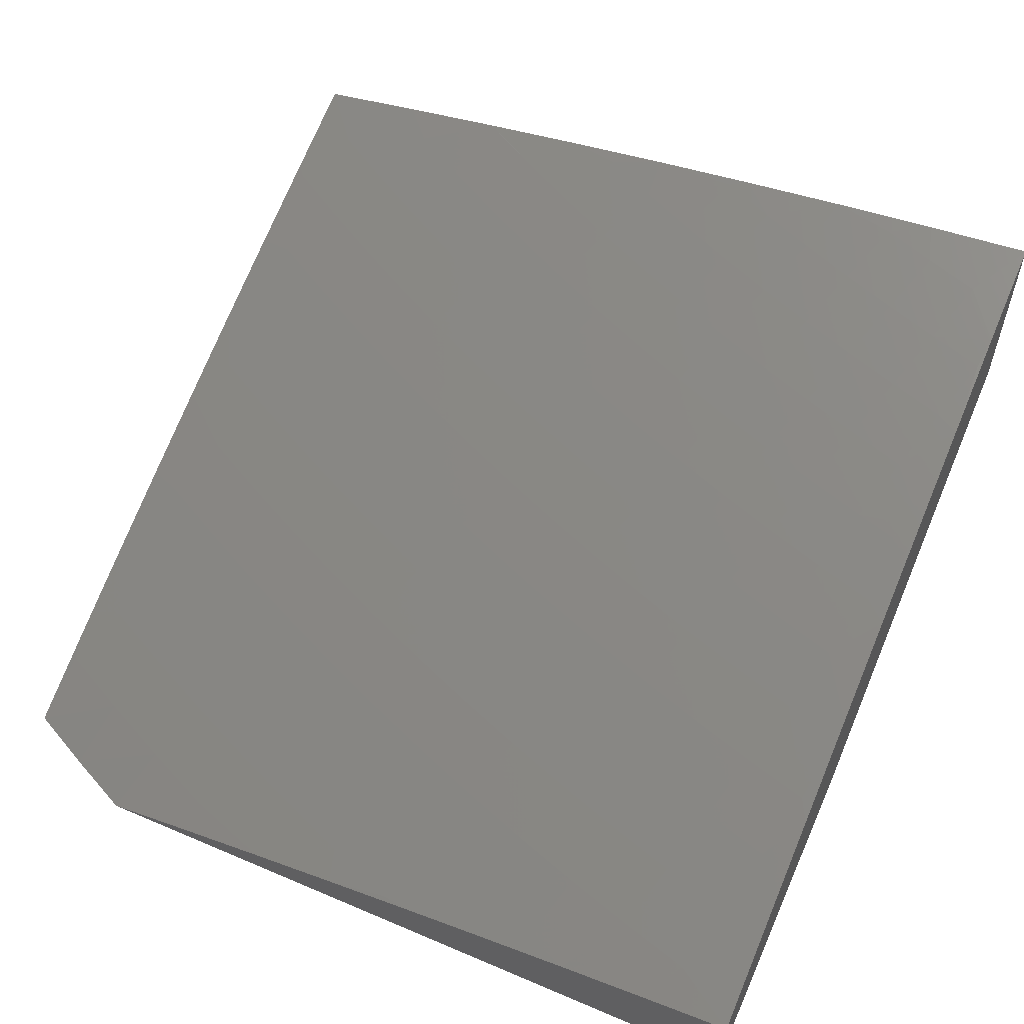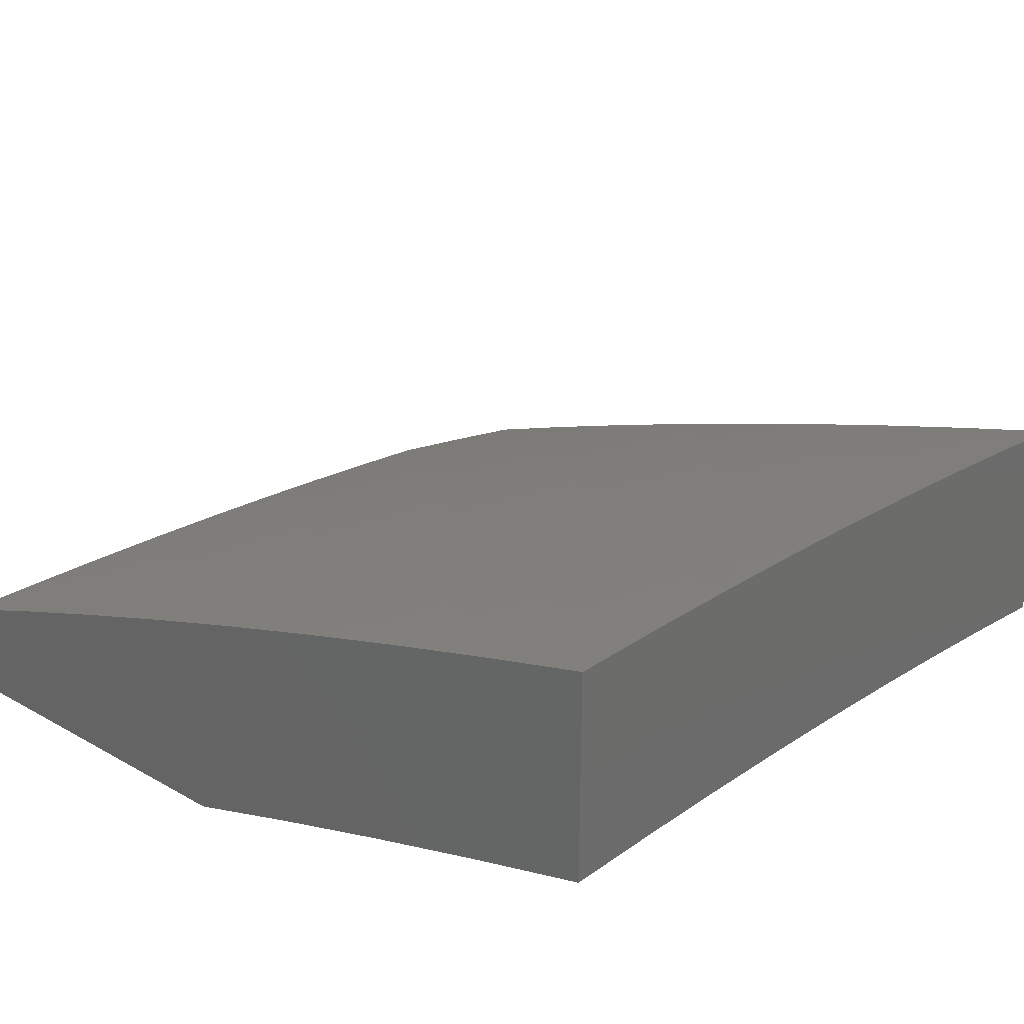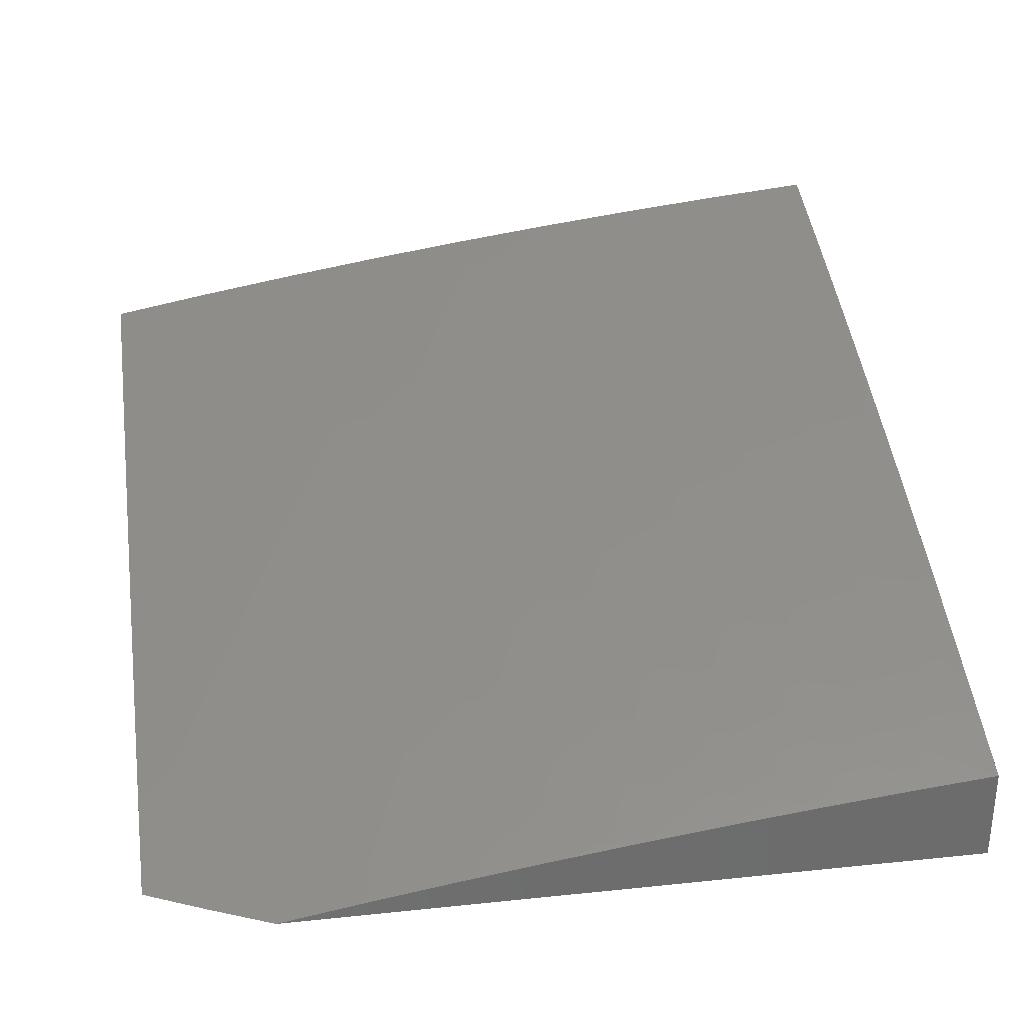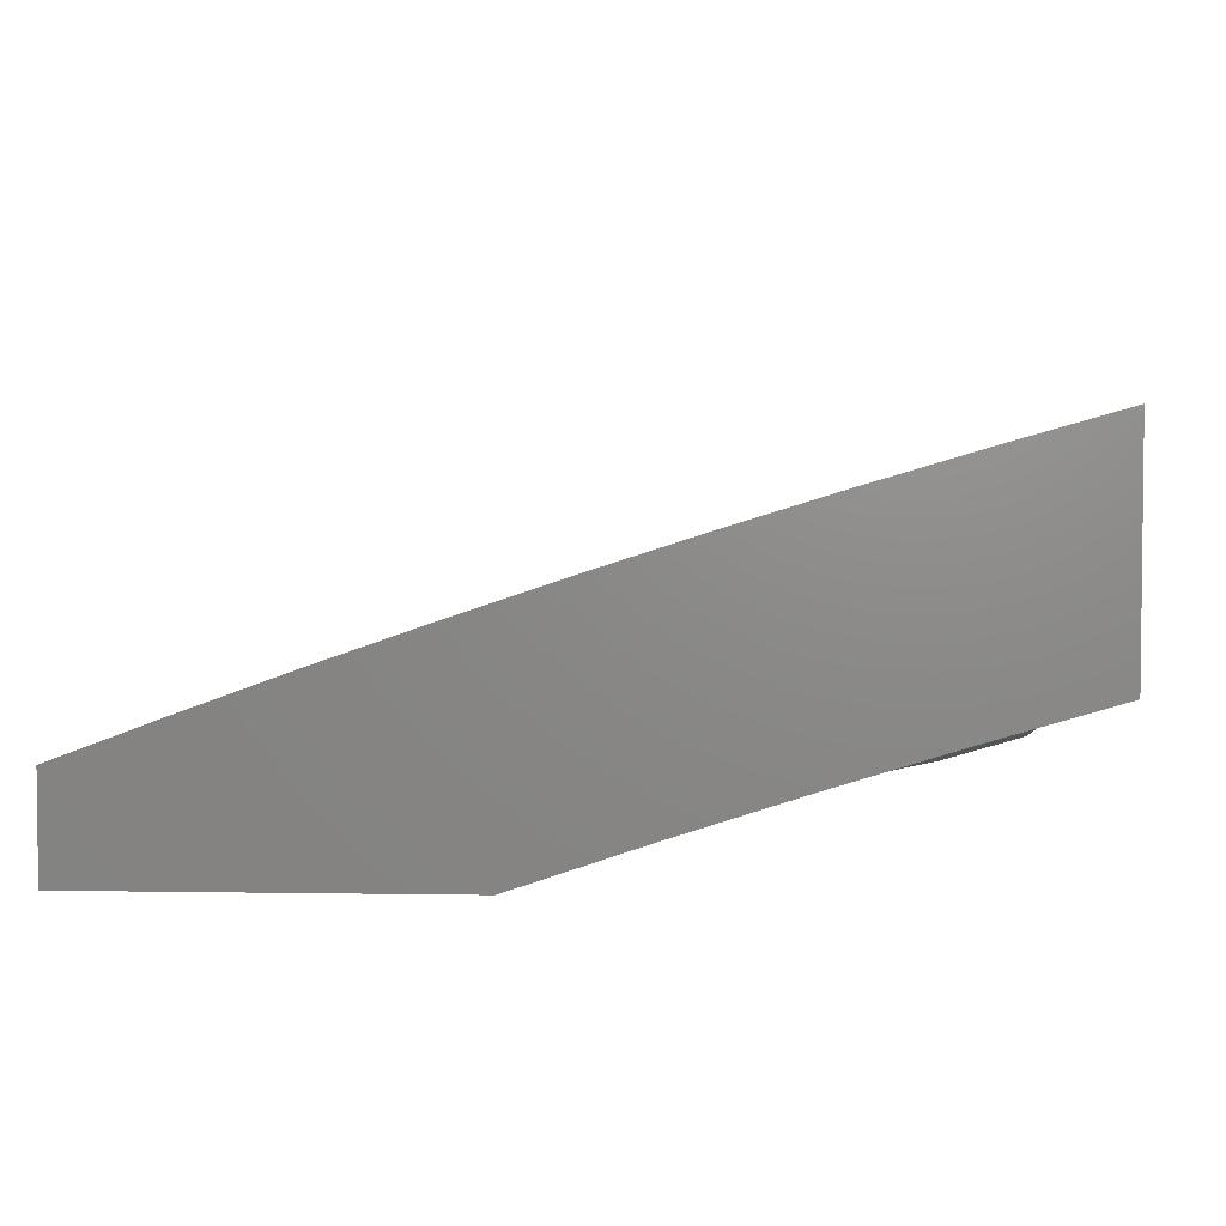
<metadata>
{"format":"stl","ext":"stl","renderer":"f3d","projection":"perspective","resolution":1024,"background":"white","views":[{"elev":57.5,"azim":113.9,"up":"+Z"},{"elev":29.8,"azim":-140.6,"up":"+Z"},{"elev":31.0,"azim":81.5,"up":"+Z"},{"elev":4.0,"azim":-176.7,"up":"+Z"}]}
</metadata>
<code>
# stl→obj: 290 verts, 576 faces
v 3.435 -1 11.05
v 3.578 -1 11
v 3.492 -1.048 11.02
v 3.558 -1.066 11
v 3.537 -1.132 11
v 3.471 -1.114 11.02
v 3.514 -1.198 11
v 3.448 -1.181 11.02
v 3.491 -1.263 11
v 3.423 -1.247 11.02
v 3.465 -1.327 11
v 3.397 -1.313 11.02
v 3.439 -1.391 11
v 3.37 -1.378 11.02
v 3.411 -1.455 11
v 3.341 -1.444 11.02
v 3.383 -1.518 11
v 3.311 -1.509 11.02
v 3.352 -1.581 11
v 3.279 -1.574 11.02
v 3.321 -1.643 11
v 3.246 -1.638 11.02
v 3.289 -1.704 11
v 3.212 -1.702 11.02
v 3.255 -1.764 11
v 3.176 -1.765 11.02
v 3.22 -1.824 11
v 3.138 -1.828 11.02
v 3.184 -1.884 11
v 3.1 -1.89 11.02
v 3.147 -1.942 11
v 3.06 -1.951 11.02
v 3.109 -2 11
v 3.055 -2 11.02
v 3 -2 11.03
v 3.002 -1.914 11.05
v 3.041 -1.854 11.05
v 3.079 -1.793 11.05
v 3.116 -1.732 11.05
v 3.151 -1.67 11.05
v 3.185 -1.607 11.05
v 3.217 -1.544 11.05
v 3.248 -1.48 11.05
v 3.278 -1.417 11.05
v 3.306 -1.352 11.05
v 3.333 -1.288 11.05
v 3.358 -1.223 11.05
v 3.382 -1.158 11.05
v 3.405 -1.093 11.05
v 3.426 -1.028 11.05
v 3.36 -1.008 11.07
v 3.29 -1 11.1
v 3.339 -1.072 11.07
v 3.274 -1.051 11.1
v 3.252 -1.114 11.1
v 3.187 -1.091 11.12
v 3.164 -1.153 11.12
v 3.1 -1.129 11.14
v 3.076 -1.189 11.14
v 3.012 -1.164 11.16
v 3.052 -1.248 11.14
v 3 -1.251 11.15
v 3.025 -1.307 11.14
v 3 -1.377 11.14
v 3.061 -1.395 11.12
v 3.032 -1.455 11.12
v 3.123 -1.423 11.1
v 3.094 -1.484 11.1
v 3.186 -1.452 11.07
v 3.155 -1.514 11.07
v 3 -1.876 11.06
v 3 -1.752 11.08
v 3 -1.627 11.1
v 3.056 -1.698 11.07
v 3.02 -1.759 11.07
v 3 -1.502 11.12
v 3.001 -1.514 11.12
v 3.03 -1.605 11.1
v 3.09 -1.637 11.07
v 3.124 -1.576 11.07
v 3 -1.126 11.17
v 3.035 -1.105 11.16
v 3.122 -1.069 11.14
v 3.208 -1.03 11.12
v 3 -1 11.18
v 3.057 -1.047 11.16
v 3.146 -1 11.14
v 3.143 -1.009 11.14
v 3.317 -1.136 11.07
v 3.294 -1.2 11.07
v 3.269 -1.263 11.07
v 3.243 -1.326 11.07
v 3.215 -1.389 11.07
v 3.229 -1.176 11.1
v 3.141 -1.214 11.12
v 3.205 -1.238 11.1
v 3.179 -1.3 11.1
v 3.152 -1.362 11.1
v 3.115 -1.274 11.12
v 3.089 -1.335 11.12
v 3.062 -1.545 11.1
v 3.964 -1.924 11
v 3.885 -1.91 11.03
v 3.926 -2 11
v 3.843 -1.994 11.03
v 3.812 -2 11.04
v 3.774 -1.958 11.06
v 3.697 -2 11.08
v 3.706 -1.922 11.1
v 3.595 -1.965 11.13
v 3.637 -1.887 11.13
v 3.568 -1.851 11.16
v 3.607 -1.773 11.16
v 3.538 -1.739 11.19
v 3.574 -1.662 11.19
v 3.504 -1.629 11.21
v 3.538 -1.554 11.21
v 3.467 -1.522 11.24
v 3.499 -1.448 11.24
v 3.427 -1.418 11.27
v 3.456 -1.344 11.27
v 3.384 -1.316 11.3
v 3.411 -1.244 11.3
v 3.338 -1.217 11.32
v 3.363 -1.146 11.32
v 3.289 -1.121 11.35
v 3.312 -1.052 11.35
v 3.237 -1.028 11.37
v 3.253 -1 11.37
v 3.163 -1.004 11.4
v 3.127 -1 11.41
v 3.141 -1.071 11.4
v 3.067 -1.046 11.42
v 3.118 -1.137 11.4
v 3.044 -1.11 11.42
v 3.093 -1.203 11.4
v 3.02 -1.175 11.42
v 3.066 -1.269 11.4
v 3 -1.251 11.42
v 3.039 -1.334 11.4
v 3 -1.376 11.4
v 3.009 -1.399 11.4
v 3 -1.502 11.39
v 3.048 -1.498 11.37
v 3.015 -1.564 11.37
v 3.084 -1.6 11.35
v 3 -1.627 11.37
v 3.049 -1.667 11.35
v 3 -1.751 11.35
v 3.012 -1.733 11.35
v 3.079 -1.772 11.32
v 3.117 -1.704 11.32
v 3.154 -1.636 11.32
v 3.118 -1.533 11.35
v 3.188 -1.567 11.32
v 3.151 -1.465 11.35
v 3.221 -1.498 11.32
v 3.181 -1.397 11.35
v 3.253 -1.428 11.32
v 3.211 -1.328 11.35
v 3.283 -1.358 11.32
v 3.238 -1.26 11.35
v 3.311 -1.288 11.32
v 3.264 -1.19 11.35
v 3.926 -1.825 11.03
v 4 -1.848 11
v 4 -1.743 11.02
v 3.964 -1.74 11.03
v 4 -1.637 11.04
v 3.929 -1.626 11.06
v 3.963 -1.541 11.06
v 3.891 -1.513 11.1
v 3.922 -1.43 11.1
v 3.849 -1.404 11.13
v 3.878 -1.322 11.13
v 3.805 -1.297 11.16
v 3.831 -1.217 11.16
v 3.757 -1.193 11.19
v 3.781 -1.114 11.19
v 3.707 -1.092 11.21
v 3.729 -1.015 11.21
v 3.632 -1.07 11.24
v 3.629 -1 11.25
v 3.557 -1.048 11.27
v 3.504 -1 11.29
v 3.483 -1.026 11.3
v 3.408 -1.004 11.32
v 3.46 -1.099 11.3
v 3.386 -1.075 11.32
v 3.436 -1.171 11.3
v 4 -1.531 11.05
v 3.995 -1.457 11.06
v 4 -1.425 11.07
v 3.951 -1.347 11.1
v 4 -1.319 11.08
v 3.979 -1.263 11.1
v 4 -1.213 11.09
v 3.905 -1.24 11.13
v 3.93 -1.158 11.13
v 3.856 -1.136 11.16
v 3.878 -1.055 11.16
v 3.804 -1.035 11.19
v 3.877 -1 11.16
v 3.753 -1 11.21
v 4 -1.106 11.11
v 3.953 -1.076 11.13
v 4 -1 11.12
v 3.379 -1 11.33
v 3 -1 11.45
v 3 -1.126 11.43
v 3.04 -1.839 11.32
v 3 -1.876 11.33
v 3.064 -1.947 11.3
v 3 -2 11.31
v 3.117 -2 11.27
v 3.13 -1.989 11.27
v 3.234 -2 11.24
v 3.173 -1.92 11.27
v 3.24 -1.96 11.24
v 3.214 -1.85 11.27
v 3.282 -1.888 11.24
v 3.254 -1.779 11.27
v 3.322 -1.816 11.24
v 3.292 -1.708 11.27
v 3.361 -1.744 11.24
v 3.328 -1.636 11.27
v 3.398 -1.67 11.24
v 3.363 -1.564 11.27
v 3.433 -1.597 11.24
v 3.396 -1.491 11.27
v 3.35 -2 11.2
v 3.349 -1.927 11.21
v 3.417 -1.966 11.19
v 3.467 -2 11.16
v 3.459 -1.891 11.19
v 3.527 -1.928 11.16
v 3.499 -1.815 11.19
v 3.582 -2 11.12
v 3.816 -1.876 11.06
v 3.855 -1.793 11.06
v 3.893 -1.709 11.06
v 3.746 -1.842 11.1
v 3.785 -1.76 11.1
v 3.822 -1.678 11.1
v 3.857 -1.596 11.1
v 3.677 -1.807 11.13
v 3.715 -1.728 11.13
v 3.751 -1.647 11.13
v 3.786 -1.566 11.13
v 3.818 -1.485 11.13
v 3.645 -1.695 11.16
v 3.609 -1.585 11.19
v 3.571 -1.477 11.21
v 3.529 -1.373 11.24
v 3.484 -1.271 11.27
v 3.468 -1.705 11.21
v 3.43 -1.779 11.21
v 3.391 -1.854 11.21
v 3.258 -1.602 11.3
v 3.223 -1.672 11.3
v 3.186 -1.742 11.3
v 3.147 -1.811 11.3
v 3.106 -1.879 11.3
v 3.292 -1.531 11.3
v 3.324 -1.46 11.3
v 3.355 -1.388 11.3
v 3.08 -1.432 11.37
v 3.68 -1.616 11.16
v 3.714 -1.537 11.16
v 3.746 -1.457 11.16
v 3.776 -1.377 11.16
v 3.11 -1.366 11.37
v 3.139 -1.299 11.37
v 3.166 -1.231 11.37
v 3.191 -1.164 11.37
v 3.215 -1.096 11.37
v 3.642 -1.507 11.19
v 3.601 -1.401 11.21
v 3.557 -1.297 11.24
v 3.51 -1.197 11.27
v 3.674 -1.429 11.19
v 3.703 -1.35 11.19
v 3.731 -1.272 11.19
v 3.63 -1.324 11.21
v 3.584 -1.222 11.24
v 3.535 -1.122 11.27
v 3.658 -1.247 11.21
v 3.683 -1.17 11.21
v 3.609 -1.146 11.24
v 4 -1 11
f 1 2 3
f 3 2 4
f 3 4 5
f 3 5 6
f 6 5 7
f 6 7 8
f 8 7 9
f 8 9 10
f 10 9 11
f 10 11 12
f 12 11 13
f 12 13 14
f 14 13 15
f 14 15 16
f 16 15 17
f 16 17 18
f 18 17 19
f 18 19 20
f 20 19 21
f 20 21 22
f 22 21 23
f 22 23 24
f 24 23 25
f 24 25 26
f 26 25 27
f 26 27 28
f 28 27 29
f 28 29 30
f 30 29 31
f 30 31 32
f 32 31 33
f 32 33 34
f 34 35 32
f 32 35 36
f 32 36 30
f 30 36 37
f 30 37 28
f 28 37 38
f 28 38 26
f 26 38 39
f 26 39 24
f 24 39 40
f 24 40 22
f 22 40 41
f 22 41 20
f 20 41 42
f 20 42 18
f 18 42 43
f 18 43 16
f 16 43 44
f 16 44 14
f 14 44 45
f 14 45 12
f 12 45 46
f 12 46 10
f 10 46 47
f 10 47 8
f 8 47 48
f 8 48 6
f 6 48 49
f 6 49 3
f 3 49 50
f 3 50 1
f 1 50 51
f 1 51 52
f 52 51 53
f 52 53 54
f 54 53 55
f 54 55 56
f 56 55 57
f 56 57 58
f 58 57 59
f 58 59 60
f 60 59 61
f 60 61 62
f 62 61 63
f 62 63 64
f 64 63 65
f 64 65 66
f 66 65 67
f 66 67 68
f 68 67 69
f 68 69 70
f 70 69 43
f 70 43 42
f 35 71 36
f 36 71 37
f 71 72 37
f 37 72 38
f 73 74 72
f 72 74 75
f 72 75 38
f 38 75 39
f 76 77 73
f 73 77 78
f 73 78 79
f 79 78 80
f 79 80 41
f 41 80 42
f 77 76 66
f 66 76 64
f 62 81 60
f 60 81 82
f 60 82 58
f 58 82 83
f 58 83 56
f 56 83 84
f 56 84 54
f 54 84 52
f 81 85 82
f 82 85 86
f 82 86 83
f 83 86 87
f 83 87 88
f 88 87 84
f 88 84 83
f 85 87 86
f 87 52 84
f 53 51 50
f 53 50 49
f 53 49 89
f 89 49 48
f 89 48 90
f 90 48 47
f 90 47 91
f 91 47 46
f 91 46 92
f 92 46 45
f 92 45 93
f 93 45 44
f 93 44 69
f 69 44 43
f 53 89 55
f 55 89 94
f 55 94 57
f 57 94 95
f 57 95 59
f 59 95 61
f 94 89 90
f 94 90 96
f 96 90 91
f 96 91 97
f 97 91 92
f 97 92 98
f 98 92 93
f 98 93 67
f 67 93 69
f 94 96 95
f 95 96 99
f 95 99 61
f 61 99 63
f 99 96 97
f 99 97 100
f 100 97 98
f 100 98 65
f 65 98 67
f 65 63 100
f 100 63 99
f 42 80 70
f 70 80 101
f 70 101 68
f 68 101 77
f 68 77 66
f 79 41 40
f 78 77 101
f 101 80 78
f 79 40 74
f 74 40 39
f 74 39 75
f 74 73 79
f 102 103 104
f 104 103 105
f 104 105 106
f 106 105 107
f 106 107 108
f 108 107 109
f 108 109 110
f 110 109 111
f 110 111 112
f 112 111 113
f 112 113 114
f 114 113 115
f 114 115 116
f 116 115 117
f 116 117 118
f 118 117 119
f 118 119 120
f 120 119 121
f 120 121 122
f 122 121 123
f 122 123 124
f 124 123 125
f 124 125 126
f 126 125 127
f 126 127 128
f 128 127 129
f 128 129 130
f 130 129 131
f 130 131 132
f 132 131 133
f 132 133 134
f 134 133 135
f 134 135 136
f 136 135 137
f 136 137 138
f 138 137 139
f 138 139 140
f 140 139 141
f 140 141 142
f 142 141 143
f 142 143 144
f 144 143 145
f 144 145 146
f 146 145 147
f 146 147 148
f 148 147 149
f 148 149 150
f 150 149 151
f 150 151 148
f 148 151 152
f 148 152 146
f 146 152 153
f 146 153 154
f 154 153 155
f 154 155 156
f 156 155 157
f 156 157 158
f 158 157 159
f 158 159 160
f 160 159 161
f 160 161 162
f 162 161 163
f 162 163 164
f 164 163 124
f 164 124 126
f 103 102 165
f 165 102 166
f 165 166 167
f 165 167 168
f 168 167 169
f 168 169 170
f 170 169 171
f 170 171 172
f 172 171 173
f 172 173 174
f 174 173 175
f 174 175 176
f 176 175 177
f 176 177 178
f 178 177 179
f 178 179 180
f 180 179 181
f 180 181 182
f 182 181 183
f 182 183 184
f 184 183 185
f 184 185 186
f 186 185 187
f 186 187 188
f 188 187 189
f 188 189 190
f 190 189 125
f 190 125 123
f 169 191 171
f 171 191 192
f 171 192 173
f 173 192 193
f 173 193 194
f 194 193 195
f 194 195 196
f 196 195 197
f 196 197 198
f 198 197 199
f 198 199 200
f 200 199 201
f 200 201 202
f 202 201 203
f 202 203 204
f 191 193 192
f 197 205 199
f 199 205 206
f 199 206 201
f 201 206 203
f 205 207 206
f 206 207 203
f 202 204 181
f 181 204 183
f 185 208 187
f 187 208 189
f 189 208 127
f 127 208 129
f 131 209 133
f 133 209 210
f 133 210 135
f 135 210 137
f 210 139 137
f 143 147 145
f 151 149 211
f 211 149 212
f 211 212 213
f 213 212 214
f 213 214 215
f 213 215 216
f 216 215 217
f 216 217 218
f 218 217 219
f 218 219 220
f 220 219 221
f 220 221 222
f 222 221 223
f 222 223 224
f 224 223 225
f 224 225 226
f 226 225 227
f 226 227 228
f 228 227 229
f 228 229 230
f 230 229 118
f 230 118 120
f 217 231 219
f 219 231 232
f 219 232 221
f 221 232 223
f 232 231 233
f 233 231 234
f 233 234 235
f 235 234 236
f 235 236 237
f 237 236 112
f 237 112 114
f 234 238 236
f 236 238 110
f 236 110 112
f 238 108 110
f 107 105 239
f 239 105 103
f 239 103 240
f 240 103 165
f 240 165 241
f 241 165 168
f 241 168 170
f 109 107 242
f 242 107 239
f 242 239 243
f 243 239 240
f 243 240 244
f 244 240 241
f 244 241 245
f 245 241 170
f 245 170 172
f 111 109 246
f 246 109 242
f 246 242 247
f 247 242 243
f 247 243 248
f 248 243 244
f 248 244 249
f 249 244 245
f 249 245 250
f 250 245 172
f 250 172 174
f 111 246 113
f 113 246 251
f 113 251 115
f 115 251 252
f 115 252 117
f 117 252 253
f 117 253 119
f 119 253 254
f 119 254 121
f 121 254 255
f 121 255 123
f 123 255 190
f 251 246 247
f 114 256 237
f 237 256 257
f 237 257 235
f 235 257 258
f 235 258 233
f 233 258 232
f 256 227 257
f 257 227 225
f 257 225 258
f 258 225 223
f 258 223 232
f 114 116 256
f 256 116 229
f 256 229 227
f 226 259 224
f 224 259 260
f 224 260 222
f 222 260 261
f 222 261 220
f 220 261 262
f 220 262 218
f 218 262 263
f 218 263 216
f 216 263 213
f 259 155 260
f 260 155 153
f 260 153 261
f 261 153 152
f 261 152 262
f 262 152 151
f 262 151 263
f 263 151 211
f 263 211 213
f 259 226 264
f 264 226 228
f 264 228 265
f 265 228 230
f 265 230 266
f 266 230 120
f 266 120 122
f 155 259 157
f 157 259 264
f 157 264 159
f 159 264 265
f 159 265 161
f 161 265 266
f 161 266 163
f 163 266 122
f 163 122 124
f 146 154 144
f 144 154 267
f 144 267 142
f 142 267 140
f 267 154 156
f 251 247 268
f 268 247 248
f 268 248 269
f 269 248 249
f 269 249 270
f 270 249 250
f 270 250 271
f 271 250 174
f 271 174 176
f 118 229 116
f 267 156 272
f 272 156 158
f 272 158 273
f 273 158 160
f 273 160 274
f 274 160 162
f 274 162 275
f 275 162 164
f 275 164 276
f 276 164 126
f 276 126 128
f 251 268 252
f 252 268 277
f 252 277 253
f 253 277 278
f 253 278 254
f 254 278 279
f 254 279 255
f 255 279 280
f 255 280 190
f 190 280 188
f 277 268 269
f 138 140 272
f 272 140 267
f 138 272 273
f 277 269 281
f 281 269 270
f 281 270 282
f 282 270 271
f 282 271 283
f 283 271 176
f 283 176 178
f 136 138 273
f 136 273 274
f 277 281 278
f 278 281 284
f 278 284 279
f 279 284 285
f 279 285 280
f 280 285 286
f 280 286 188
f 188 286 186
f 284 281 282
f 134 136 274
f 134 274 275
f 284 282 287
f 287 282 283
f 287 283 288
f 288 283 178
f 288 178 180
f 132 134 275
f 132 275 276
f 173 194 175
f 175 194 198
f 175 198 177
f 177 198 200
f 177 200 179
f 179 200 202
f 179 202 181
f 196 198 194
f 284 287 285
f 285 287 289
f 285 289 286
f 286 289 184
f 286 184 186
f 289 287 288
f 127 125 189
f 130 132 276
f 130 276 128
f 180 182 288
f 288 182 289
f 182 184 289
f 207 205 290
f 290 205 197
f 290 197 195
f 195 193 290
f 290 193 191
f 290 191 169
f 169 167 290
f 290 167 166
f 34 234 35
f 35 234 231
f 35 231 217
f 34 33 234
f 234 33 238
f 238 33 108
f 108 33 106
f 106 33 104
f 217 215 35
f 35 215 214
f 33 31 104
f 104 31 29
f 104 29 27
f 27 25 104
f 104 25 23
f 104 23 21
f 21 19 104
f 104 19 102
f 102 19 17
f 102 17 166
f 166 17 15
f 166 15 13
f 13 11 166
f 166 11 9
f 166 9 290
f 290 9 7
f 290 7 5
f 5 4 290
f 290 4 2
f 81 139 85
f 85 139 210
f 85 210 209
f 139 81 141
f 141 81 62
f 141 62 143
f 143 62 64
f 143 64 147
f 147 64 76
f 147 76 149
f 149 76 73
f 149 73 212
f 212 73 72
f 212 72 214
f 214 72 71
f 214 71 35
f 1 204 2
f 2 204 203
f 2 203 207
f 204 1 183
f 183 1 52
f 183 52 185
f 185 52 87
f 185 87 208
f 208 87 85
f 208 85 129
f 129 85 131
f 131 85 209
f 207 290 2

</code>
